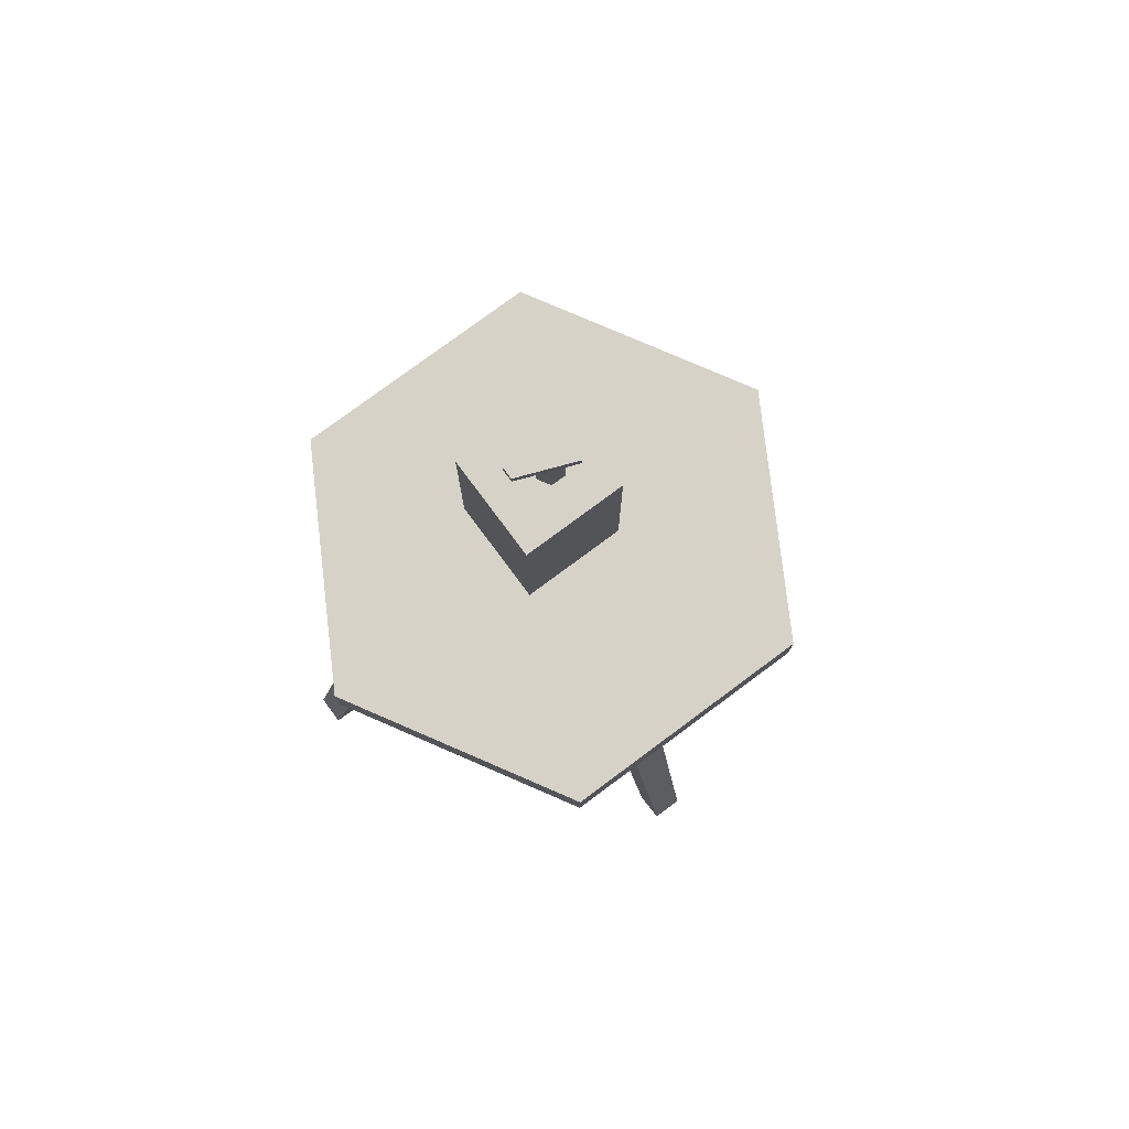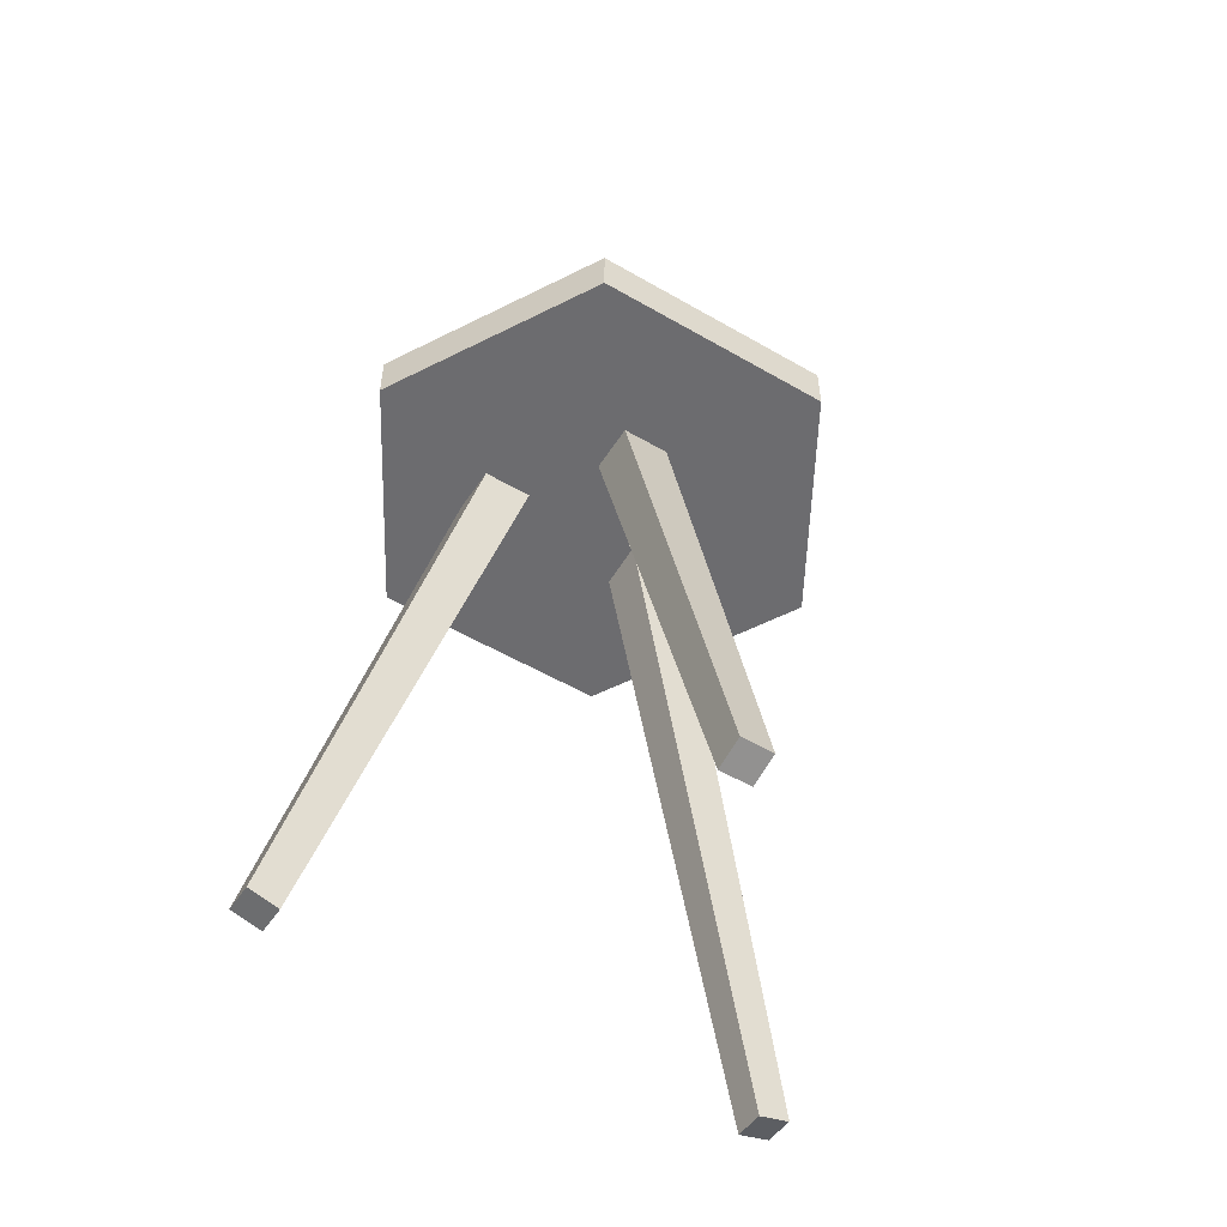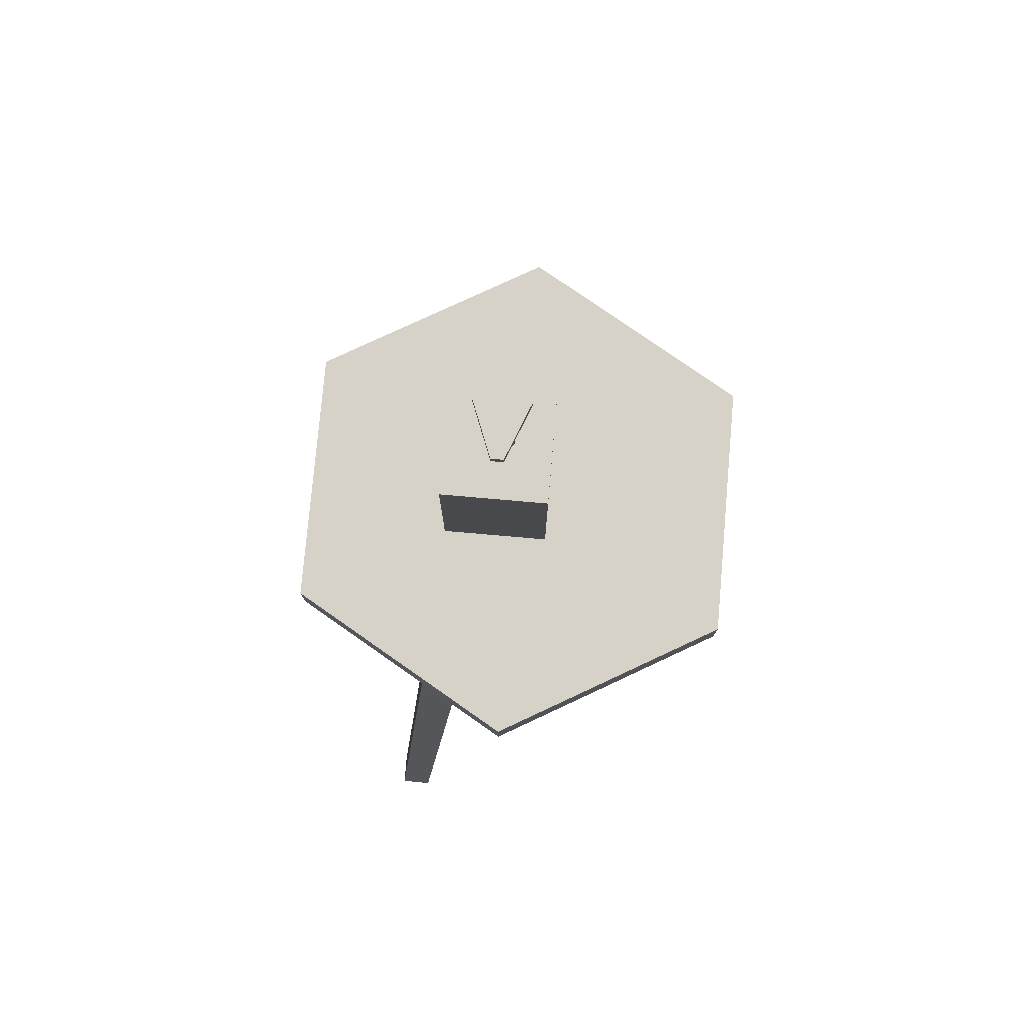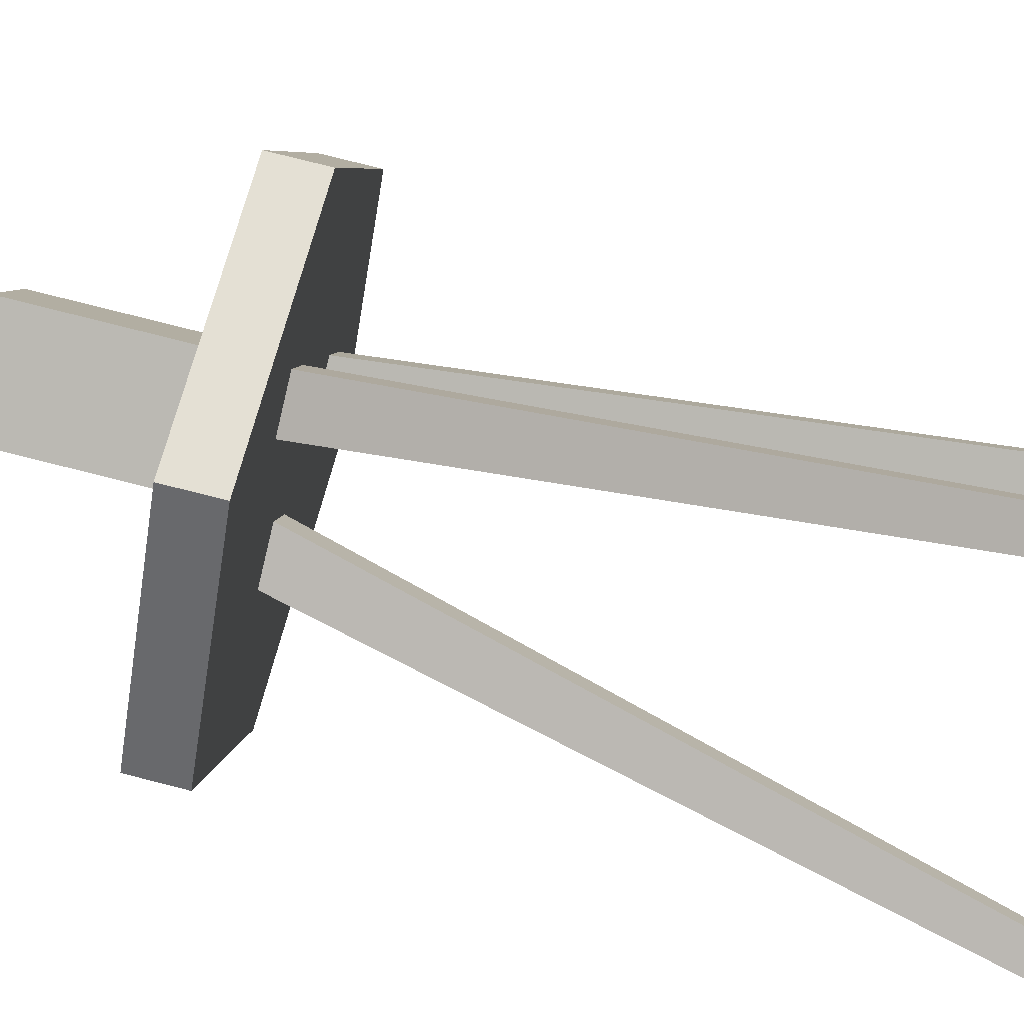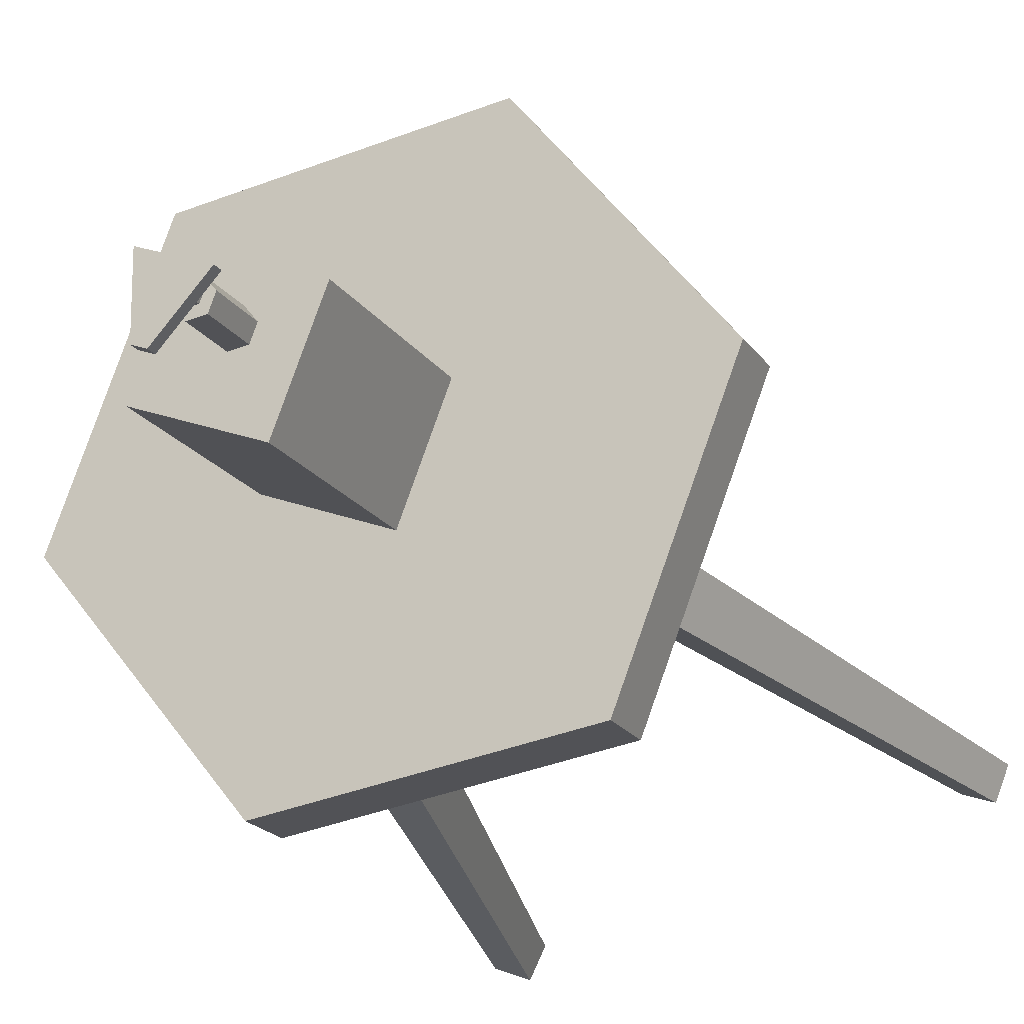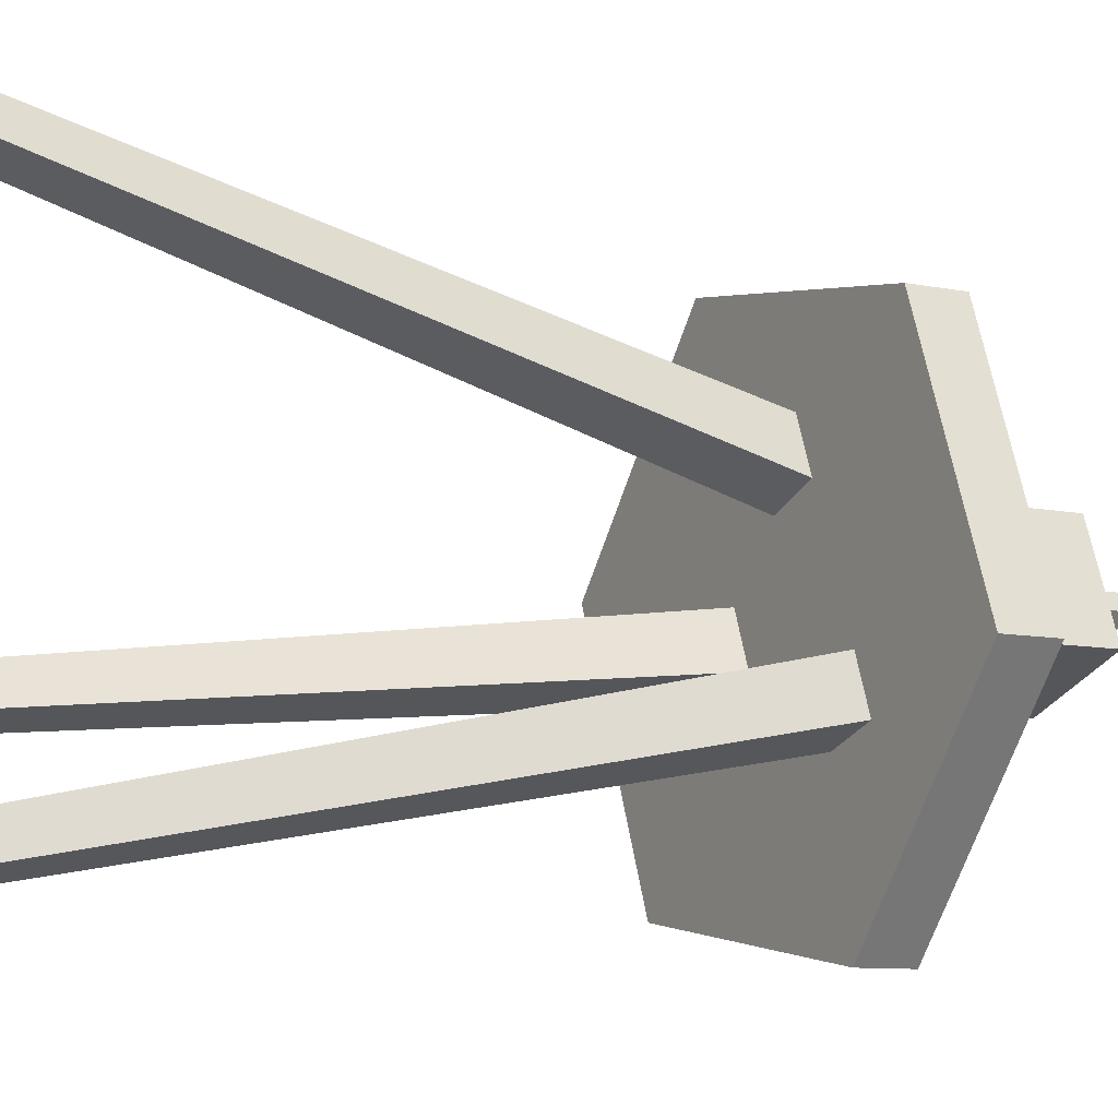
<metadata>
{"format":"obj","ext":"obj","renderer":"f3d","projection":"perspective","resolution":1024,"background":"white","views":[{"elev":77.8,"azim":-147.8,"up":"+Y"},{"elev":-53.8,"azim":-142.9,"up":"+Y"},{"elev":77.9,"azim":163.8,"up":"+Y"},{"elev":75.2,"azim":-75.6,"up":"+Z"},{"elev":-19.1,"azim":-156.5,"up":"+Z"},{"elev":-8.5,"azim":60.0,"up":"+Z"}]}
</metadata>
<code>
g liquid_soap.014_Cube.209
v 11.64 12.15 442.5
v 11.64 14.8 442.5
v 12.22 12.15 441
v 12.22 14.8 441
v 13.12 12.15 443.1
v 13.12 14.8 443.1
v 13.7 12.15 441.6
v 13.7 14.8 441.6
v 12.1 15.96 442.2
v 12.1 16.1 442.2
v 12.73 15.96 441.5
v 12.73 16.1 441.5
v 12.91 15.96 442.5
v 12.91 16.1 442.5
v 12.91 15.96 441.6
v 12.91 16.1 441.6
v 12.61 15.58 442.1
v 12.61 16 442.1
v 12.66 15.58 442.1
v 12.66 16 442.1
v 12.63 15.58 442.2
v 12.63 16 442.2
v 12.55 15.58 442.2
v 12.55 16 442.2
v 12.5 15.58 442.2
v 12.5 16 442.2
v 12.53 15.58 442.1
v 12.53 16 442.1
v 12.66 14.8 441.9
v 12.66 15.58 441.9
v 12.8 14.8 442.1
v 12.8 15.58 442.1
v 12.72 14.8 442.3
v 12.72 15.58 442.3
v 12.5 14.8 442.4
v 12.5 15.58 442.4
v 12.36 14.8 442.2
v 12.36 15.58 442.2
v 12.44 14.8 442
v 12.44 15.58 442
g liquid_soap.014_m_white
f 9 10 12 11
f 11 12 16 15
f 15 16 14 13
f 13 14 10 9
f 11 15 13 9
f 16 12 10 14
f 17 18 20 19
f 19 20 22 21
f 21 22 24 23
f 23 24 26 25
f 20 18 28 26 24 22
f 25 26 28 27
f 27 28 18 17
f 17 19 21 23 25 27
f 29 30 32 31
f 31 32 34 33
f 33 34 36 35
f 35 36 38 37
f 32 30 40 38 36 34
f 37 38 40 39
f 39 40 30 29
f 29 31 33 35 37 39
g liquid_soap.014_m_red
f 1 2 4 3
f 3 4 8 7
f 7 8 6 5
f 5 6 2 1
f 3 7 5 1
f 8 4 2 6
g chair.016_Cube.215
v 12.39 1.886 446
v 12.2 11.58 443.5
v 12.57 1.771 445.6
v 12.48 11.41 442.8
v 12.84 1.933 446.2
v 12.89 11.66 443.8
v 13.02 1.819 445.7
v 13.17 11.48 443.1
v 9.186 1.887 440.4
v 11.34 11.64 441.1
v 9.624 1.772 440.5
v 12.01 11.47 441.3
v 9.012 1.887 440.8
v 11.07 11.64 441.8
v 9.449 1.772 441
v 11.75 11.47 442
v 15.67 1.933 438.9
v 14.09 11.66 440.7
v 15.51 1.819 439.3
v 13.84 11.48 441.4
v 15.22 1.886 438.7
v 13.4 11.58 440.4
v 15.06 1.771 439.1
v 13.15 11.41 441.1
v 13.77 11.39 438.3
v 13.77 12.15 438.3
v 16.15 11.39 441.2
v 16.15 12.15 441.2
v 14.78 11.39 444.8
v 14.78 12.15 444.8
v 11.03 11.39 445.4
v 11.03 12.15 445.4
v 8.654 11.39 442.4
v 8.654 12.15 442.4
v 10.02 11.39 438.9
v 10.02 12.15 438.9
g chair.016_m_white
f 41 42 44 43
f 43 44 48 47
f 47 48 46 45
f 43 47 45 41
f 48 44 42 46
f 49 50 52 51
f 55 56 54 53
f 53 54 50 49
f 51 55 53 49
f 56 52 50 54
f 59 60 64 63
f 63 64 62 61
f 61 62 58 57
f 59 63 61 57
f 64 60 58 62
f 68 66 76 74 72 70
f 65 67 69 71 73 75
g chair.016_m_softired
f 45 46 42 41
f 51 52 56 55
f 57 58 60 59
f 65 66 68 67
f 67 68 70 69
f 69 70 72 71
f 71 72 74 73
f 73 74 76 75
f 75 76 66 65

</code>
